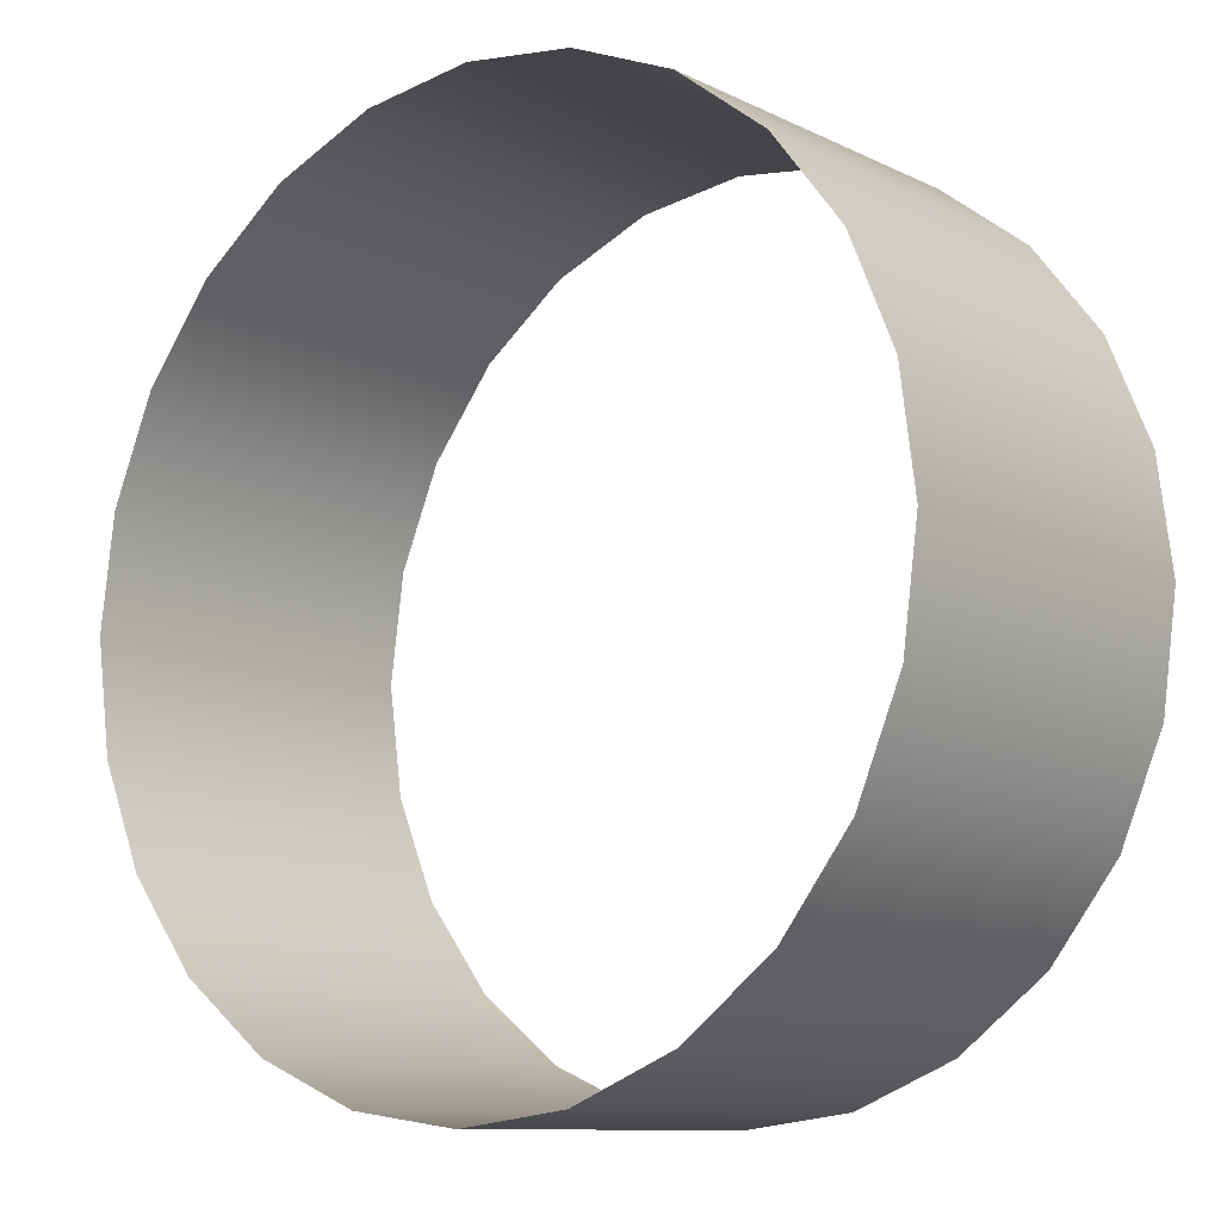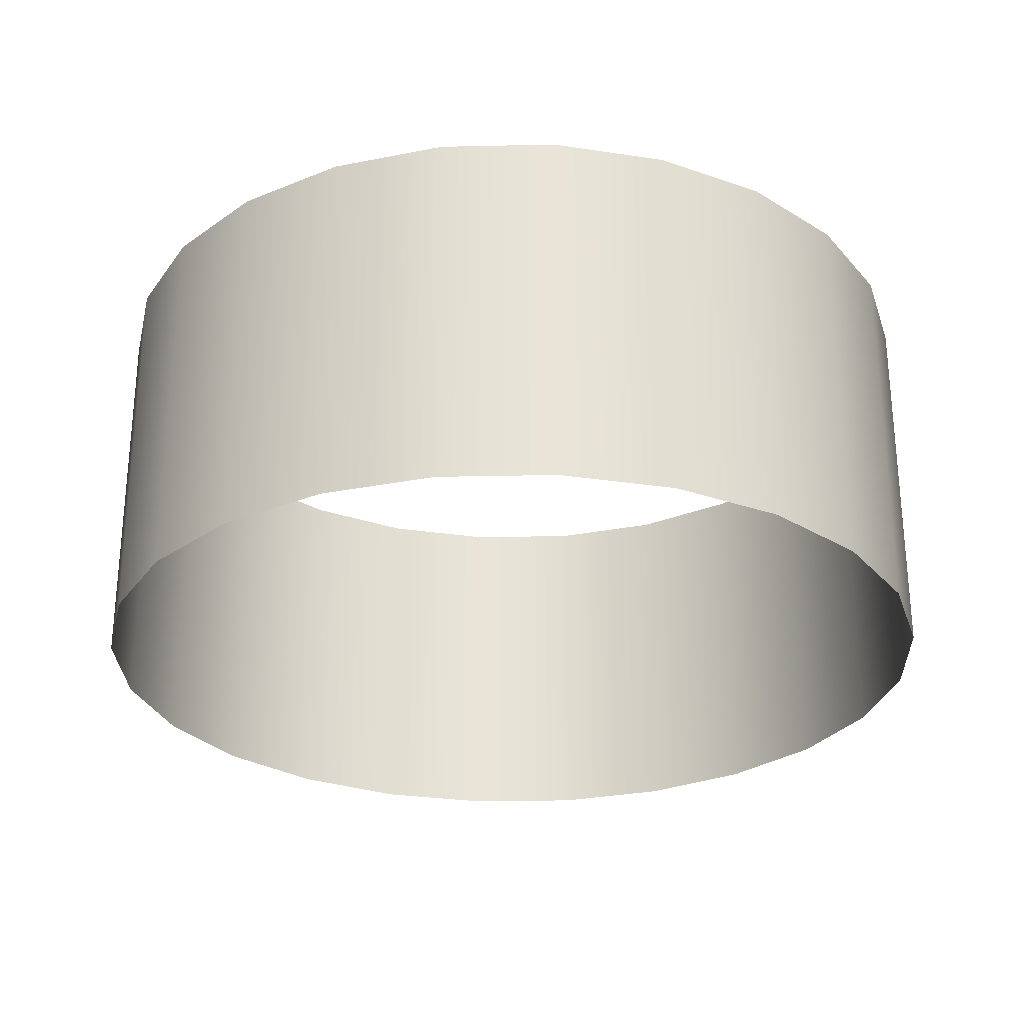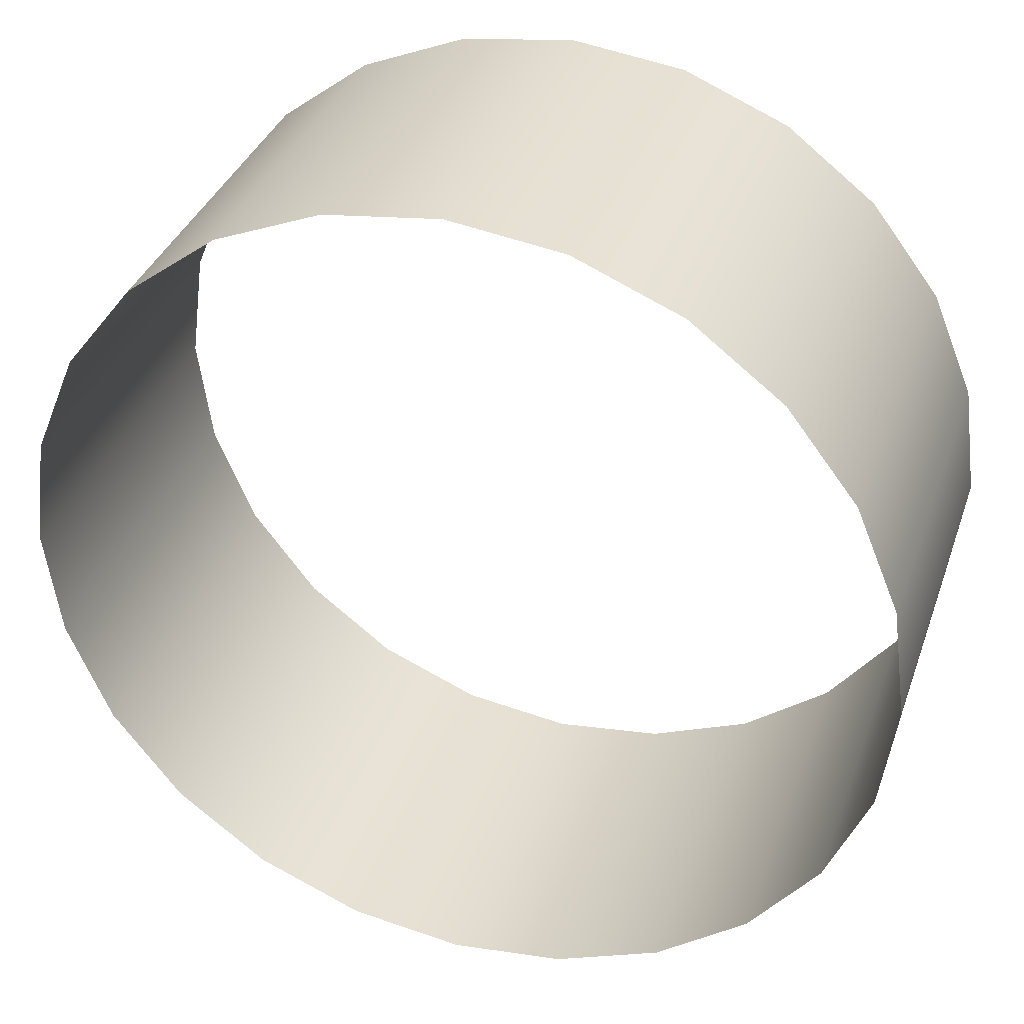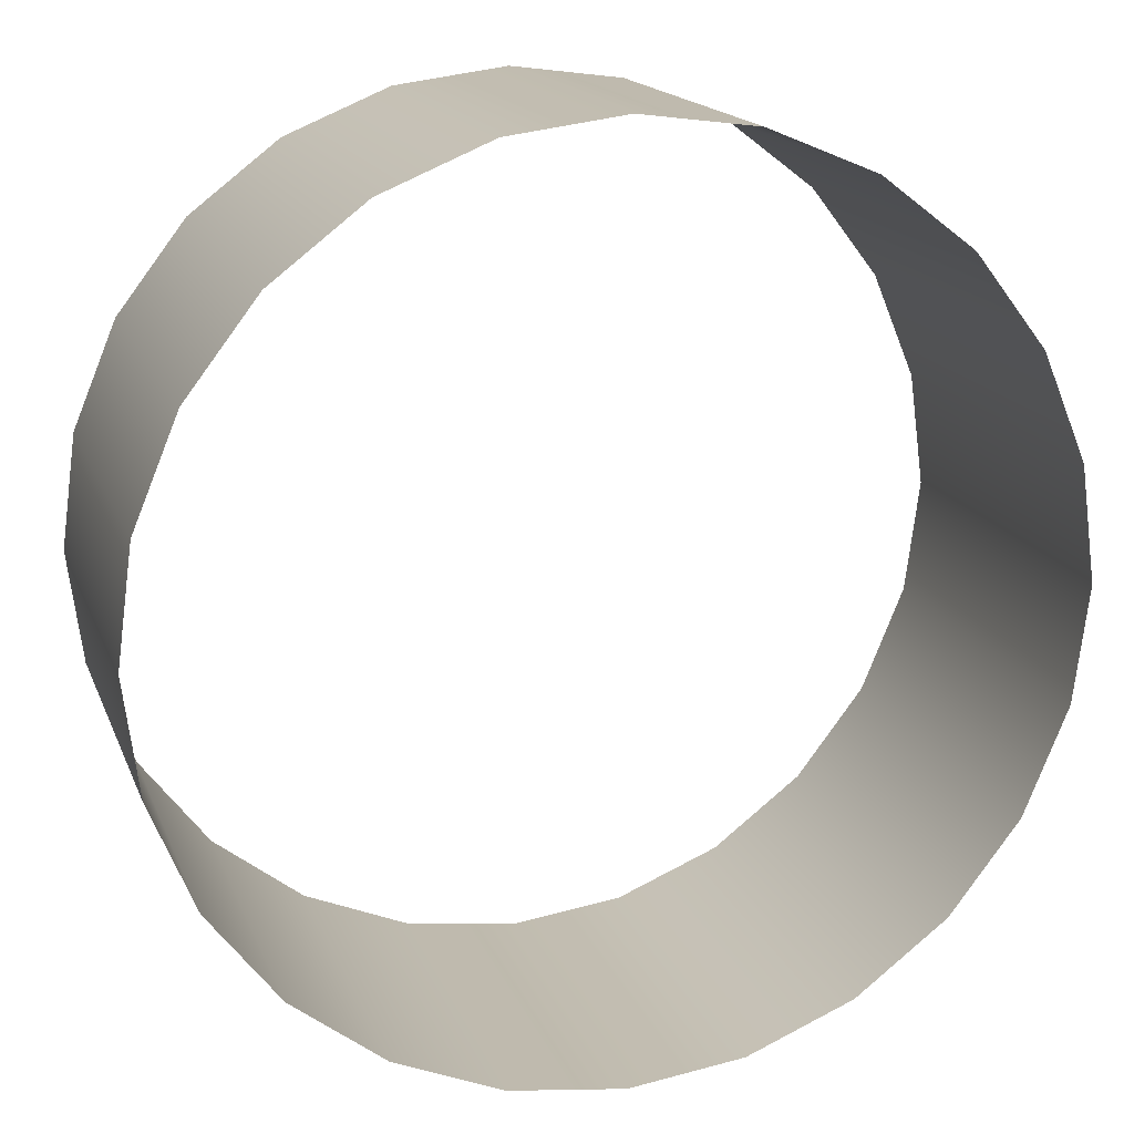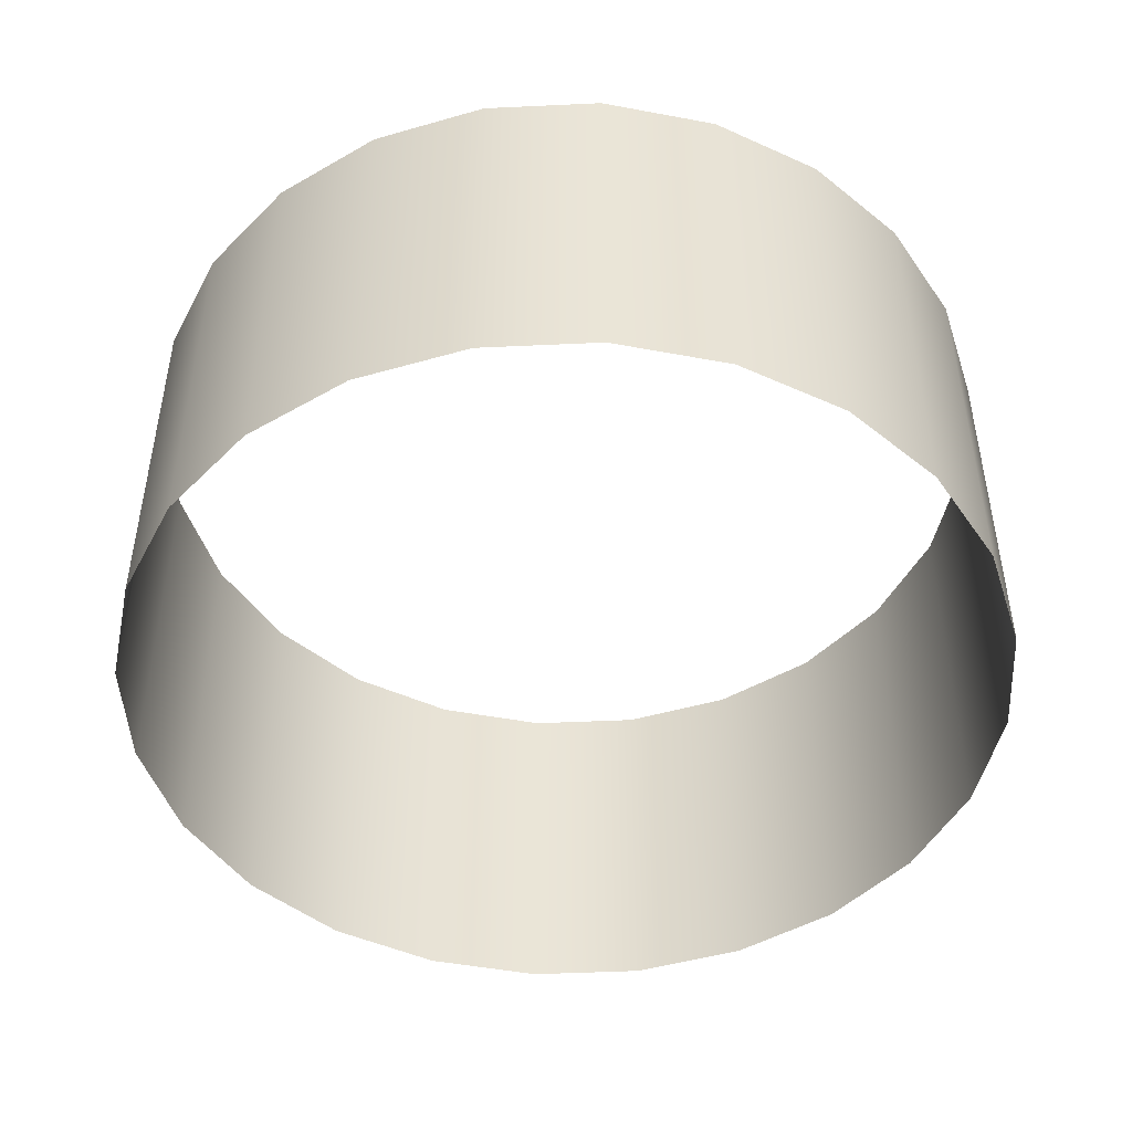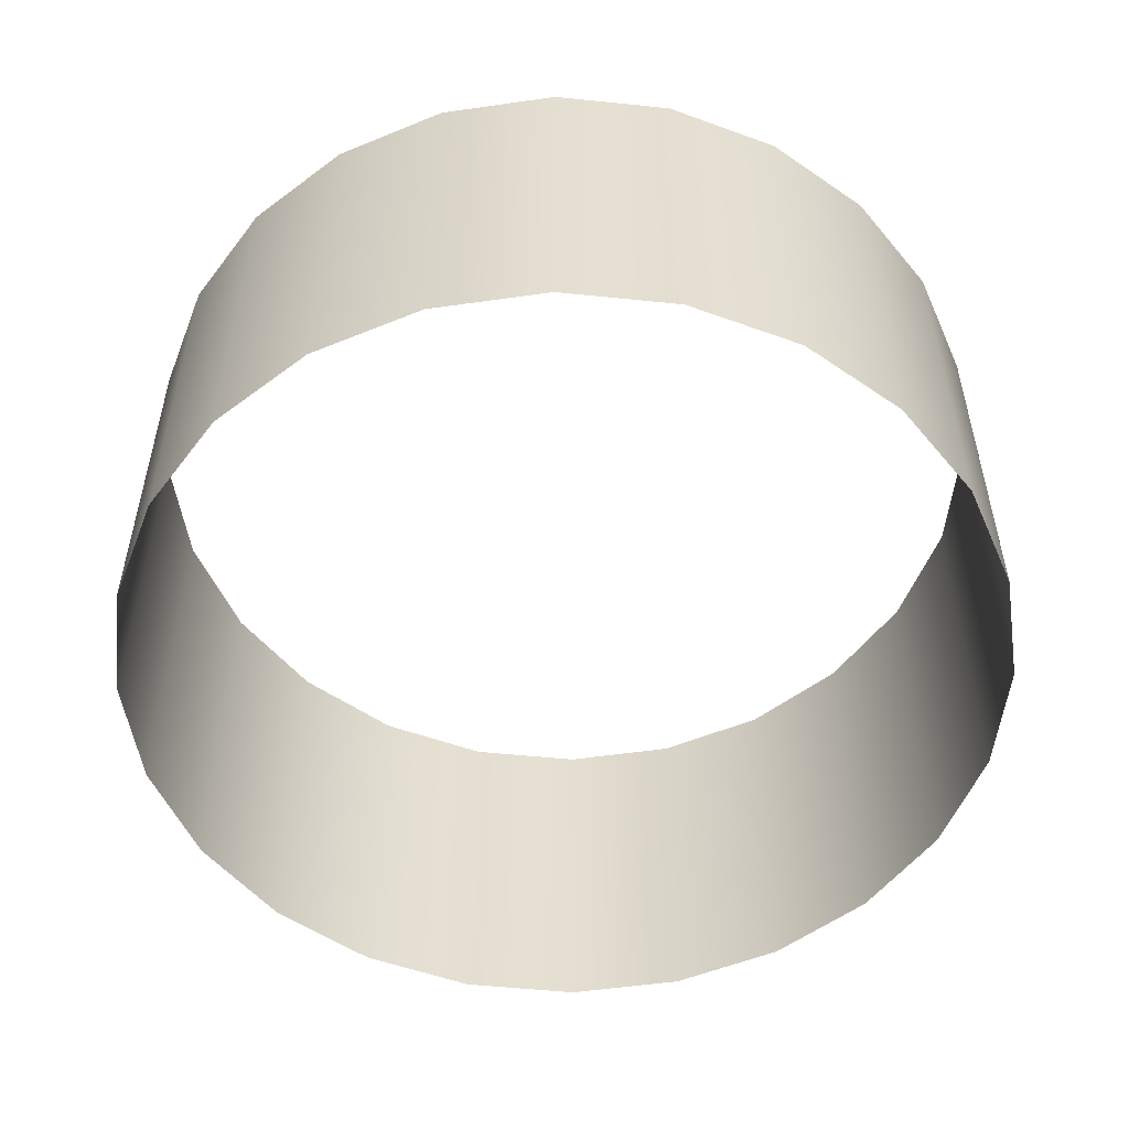
<metadata>
{"format":"obj","ext":"obj","renderer":"f3d","projection":"perspective","resolution":1024,"background":"white","views":[{"elev":-10.2,"azim":-140.8,"up":"+Z"},{"elev":-27.7,"azim":-80.6,"up":"+Y"},{"elev":35.6,"azim":-161.8,"up":"+Z"},{"elev":16.5,"azim":163.3,"up":"+Z"},{"elev":-47.2,"azim":175.5,"up":"+Y"},{"elev":-53.1,"azim":1.2,"up":"+Y"}]}
</metadata>
<code>
o #ID279
v -0.01858 -0.01888 -0.5945
v -0.02011 -0.01056 -0.5964
v -0.02011 -0.01888 -0.5964
v -0.01858 -0.01056 -0.5945
v -0.02106 -0.01888 -0.5988
v -0.02106 -0.01056 -0.5988
v -0.01659 -0.01888 -0.5929
v -0.01659 -0.01056 -0.5929
v -0.02139 -0.01888 -0.6012
v -0.02139 -0.01056 -0.6012
v -0.01428 -0.01888 -0.592
v -0.01428 -0.01056 -0.592
v -0.02106 -0.01888 -0.6037
v -0.02106 -0.01056 -0.6037
v -0.0118 -0.01888 -0.5916
v -0.0118 -0.01056 -0.5916
v -0.02011 -0.01888 -0.606
v -0.02011 -0.01056 -0.606
v -0.009316 -0.01888 -0.592
v -0.009316 -0.01056 -0.592
v -0.01858 -0.01888 -0.608
v -0.01858 -0.01056 -0.608
v -0.007003 -0.01888 -0.5929
v -0.007003 -0.01056 -0.5929
v -0.01659 -0.01056 -0.6095
v -0.01659 -0.01888 -0.6095
v -0.005016 -0.01888 -0.5945
v -0.005016 -0.01056 -0.5945
v -0.01428 -0.01056 -0.6105
v -0.01428 -0.01888 -0.6105
v -0.003492 -0.01056 -0.5964
v -0.003492 -0.01888 -0.5964
v -0.0118 -0.01056 -0.6108
v -0.0118 -0.01888 -0.6108
v -0.002534 -0.01056 -0.5988
v -0.002534 -0.01888 -0.5988
v -0.009316 -0.01056 -0.6105
v -0.009316 -0.01888 -0.6105
v -0.002207 -0.01056 -0.6012
v -0.002207 -0.01888 -0.6012
v -0.007003 -0.01056 -0.6095
v -0.007003 -0.01888 -0.6095
v -0.002534 -0.01056 -0.6037
v -0.002534 -0.01888 -0.6037
v -0.005016 -0.01056 -0.608
v -0.005016 -0.01888 -0.608
v -0.003492 -0.01056 -0.606
v -0.003492 -0.01888 -0.606
f 1 2 3
f 2 1 4
f 2 5 3
f 5 2 6
f 7 4 1
f 4 7 8
f 6 9 5
f 9 6 10
f 11 8 7
f 8 11 12
f 10 13 9
f 13 10 14
f 15 12 11
f 12 15 16
f 14 17 13
f 17 14 18
f 19 16 15
f 16 19 20
f 18 21 17
f 21 18 22
f 23 20 19
f 20 23 24
f 25 21 22
f 21 25 26
f 27 24 23
f 24 27 28
f 29 26 25
f 26 29 30
f 31 27 32
f 27 31 28
f 33 30 29
f 30 33 34
f 35 32 36
f 32 35 31
f 37 34 33
f 34 37 38
f 39 36 40
f 36 39 35
f 41 38 37
f 38 41 42
f 43 40 44
f 40 43 39
f 45 42 41
f 42 45 46
f 47 44 48
f 44 47 43
f 46 47 48
f 47 46 45

</code>
